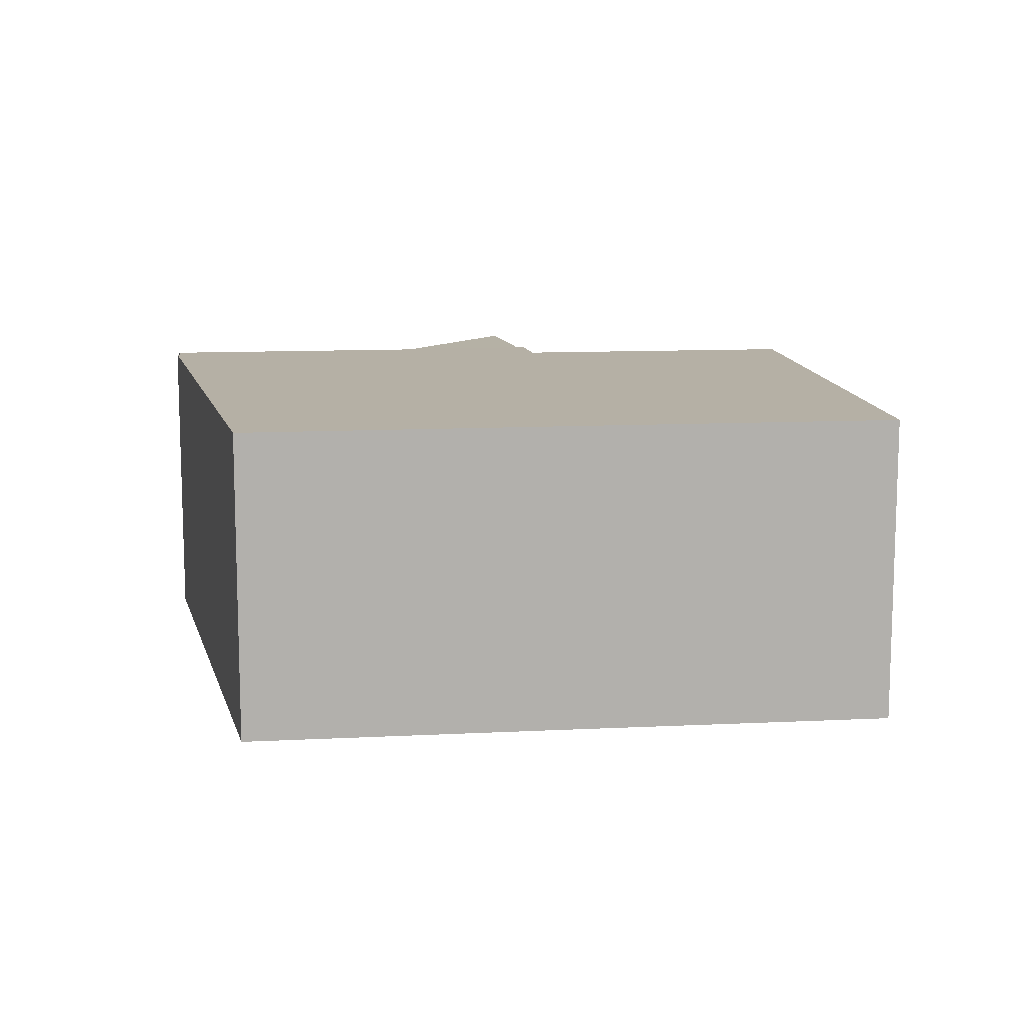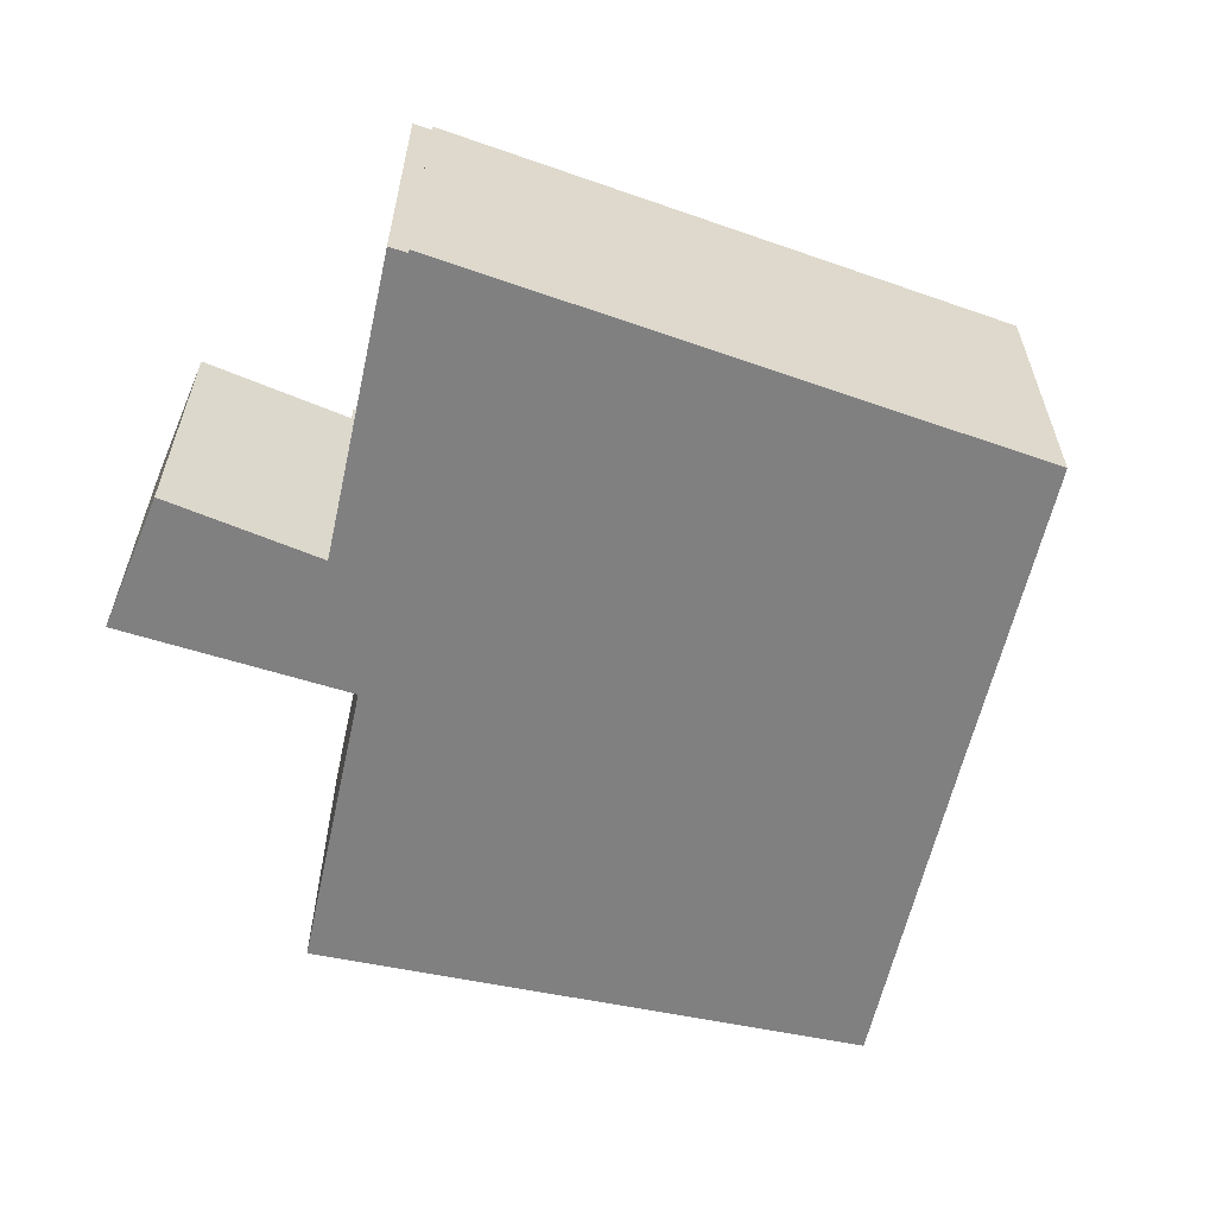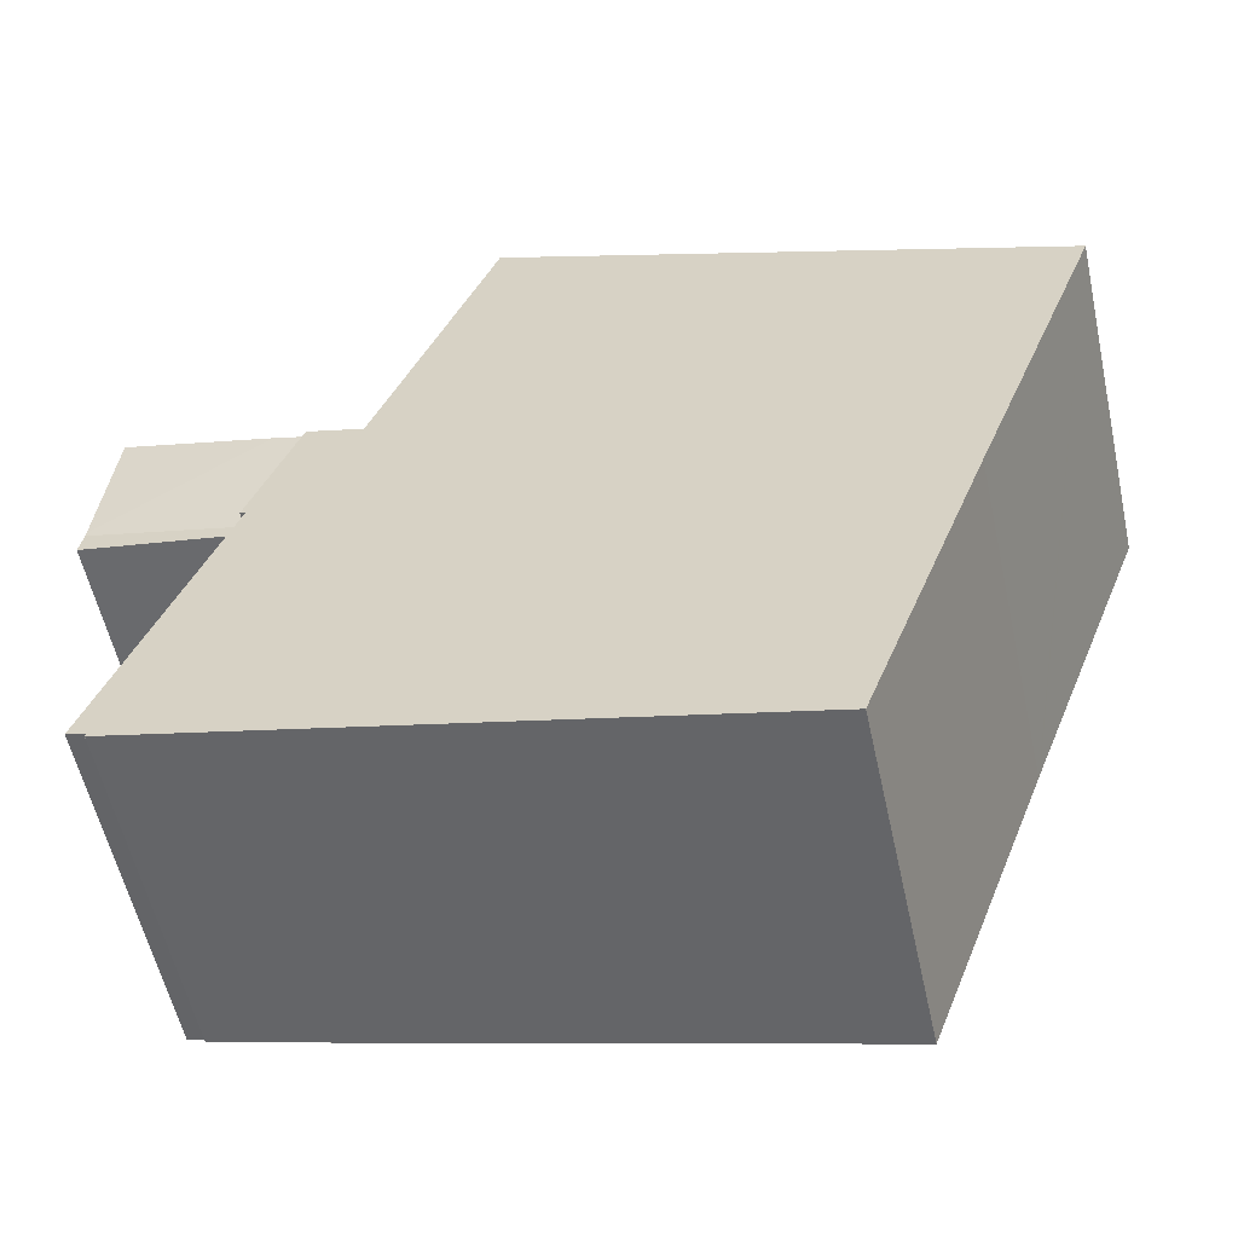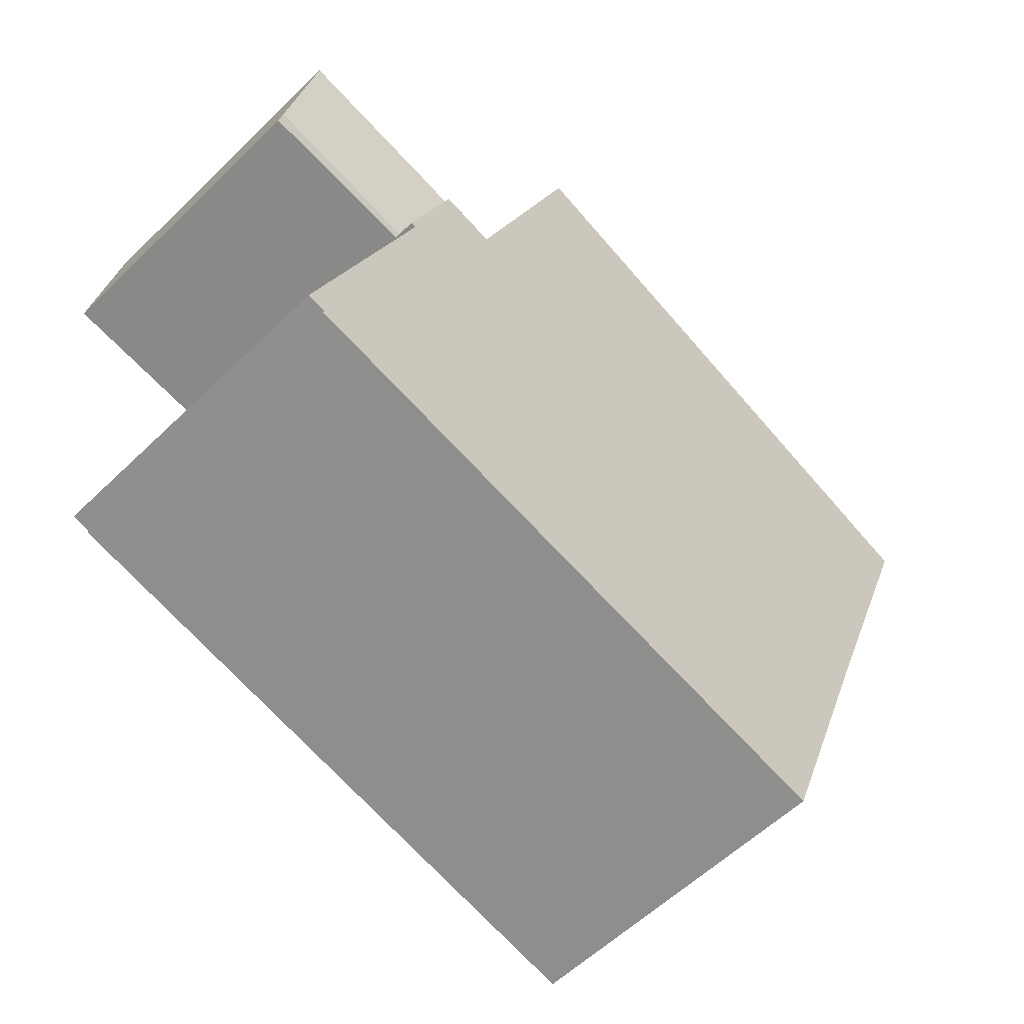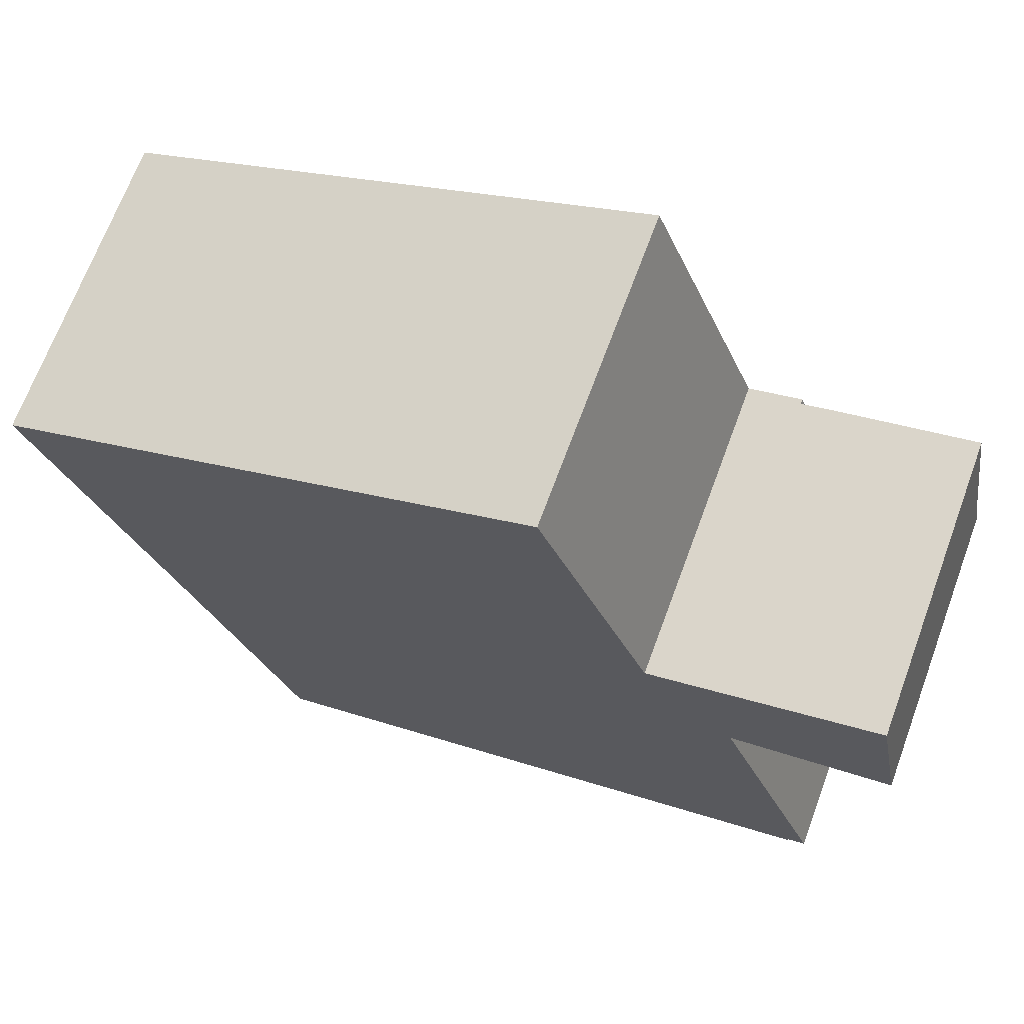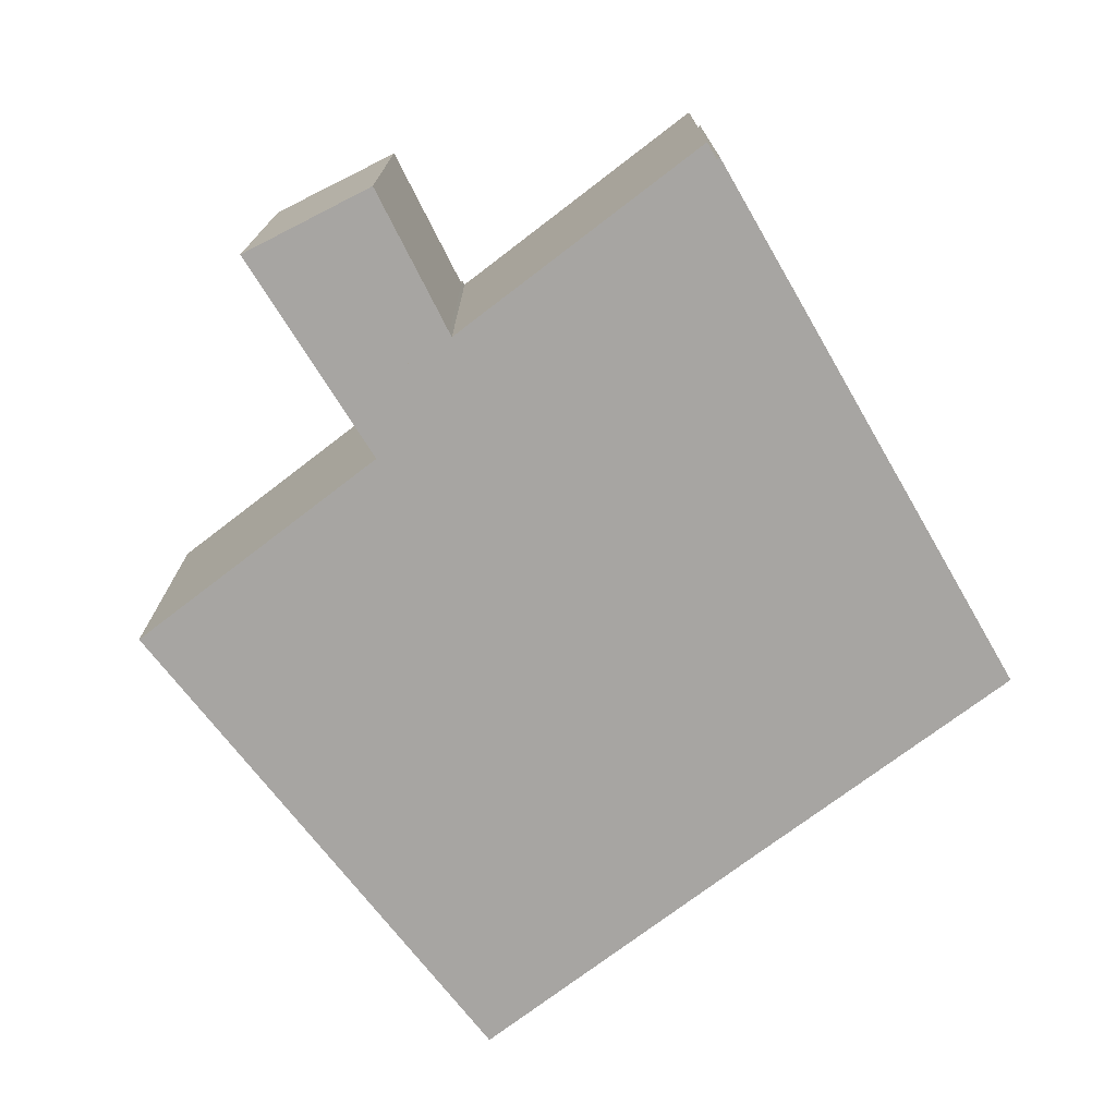
<metadata>
{"format":"obj","ext":"obj","renderer":"f3d","projection":"perspective","resolution":1024,"background":"white","views":[{"elev":11.7,"azim":-117.7,"up":"+Y"},{"elev":-60.2,"azim":146.5,"up":"+Y"},{"elev":-56.8,"azim":-167.6,"up":"+Z"},{"elev":-56.9,"azim":135.3,"up":"+Z"},{"elev":68.8,"azim":20.3,"up":"+Z"},{"elev":-73.9,"azim":106.4,"up":"+Y"}]}
</metadata>
<code>
v  13.97 5.958 -1.026
v  16.72 5.922 -0.251
v  17.14 5.649 -2.496
v  14.15 5.638 -3.307
v  17.15 5.638 -2.571
v  13.35 5.955 -1.2
v  14.24 5.638 -3.536
v  17.23 5.638 -2.99
v  13.35 7.348e-17 -1.2
v  16.72 1.537e-17 -0.251
v  13.97 6.282e-17 -1.026
v  17.23 1.831e-16 -2.99
v  17.14 1.528e-16 -2.496
v  17.15 1.574e-16 -2.571
v  14.24 2.165e-16 -3.536
v  14.15 2.025e-16 -3.307
v  14.24 6.051 -3.536
v  14.13 6.051 -3.555
v  14.15 6.051 -3.307
v  16.27 6.051 -9.088
v  15.91 6.051 -9.179
v  10.17 6.051 4.025
v  1.947 6.051 -5.069
v  0 6.051 3.705e-16
v  2.348 6.051 -6.114
v  2.379 6.051 -6.195
v  4.582 6.051 -12.02
v  12.13 6.051 -1.037
v  12.31 6.051 -1.493
v  15.94 6.051 -9.241
v  13.35 6.051 -1.2
v  12.31 9.142e-17 -1.493
v  0 0 0
v  10.17 -2.465e-16 4.025
v  14.13 2.177e-16 -3.555
v  16.27 5.565e-16 -9.088
v  15.91 5.621e-16 -9.179
v  15.94 5.658e-16 -9.241
v  12.13 6.35e-17 -1.037
v  4.582 7.361e-16 -12.02
v  2.379 3.793e-16 -6.195
v  2.348 3.744e-16 -6.114
v  1.947 3.104e-16 -5.069
g defaultobject
f 1 2 3
f 4 3 5
f 3 4 1
f 1 4 6
f 7 5 8
f 5 7 4
f 9 1 6
f 1 9 2
f 2 9 10
f 10 9 11
f 10 3 2
f 3 10 5
f 5 10 8
f 8 10 12
f 12 10 13
f 12 13 14
f 12 7 8
f 7 12 15
f 4 9 6
f 9 4 7
f 9 7 16
f 16 7 15
f 11 13 10
f 13 11 9
f 13 9 16
f 13 16 14
f 14 16 12
f 12 16 15
f 17 18 19
f 20 21 18
f 22 23 24
f 23 22 25
f 25 22 26
f 26 22 27
f 27 22 28
f 27 28 29
f 27 29 30
f 30 29 21
f 21 29 31
f 21 31 18
f 18 31 19
f 32 31 29
f 31 32 9
f 33 22 24
f 22 33 34
f 9 19 31
f 19 9 17
f 17 9 15
f 15 9 16
f 35 20 18
f 20 35 36
f 37 30 21
f 30 37 38
f 28 32 29
f 32 28 22
f 32 22 39
f 39 22 34
f 15 18 17
f 18 15 35
f 36 21 20
f 21 36 37
f 38 27 30
f 27 38 40
f 40 26 27
f 26 40 41
f 26 41 25
f 25 41 23
f 23 41 24
f 24 41 42
f 24 42 43
f 24 43 33
f 33 39 34
f 39 33 32
f 32 16 9
f 16 32 15
f 15 32 35
f 35 32 36
f 36 32 37
f 37 32 38
f 38 32 40
f 40 32 41
f 41 32 42
f 42 32 43
f 43 32 33

</code>
